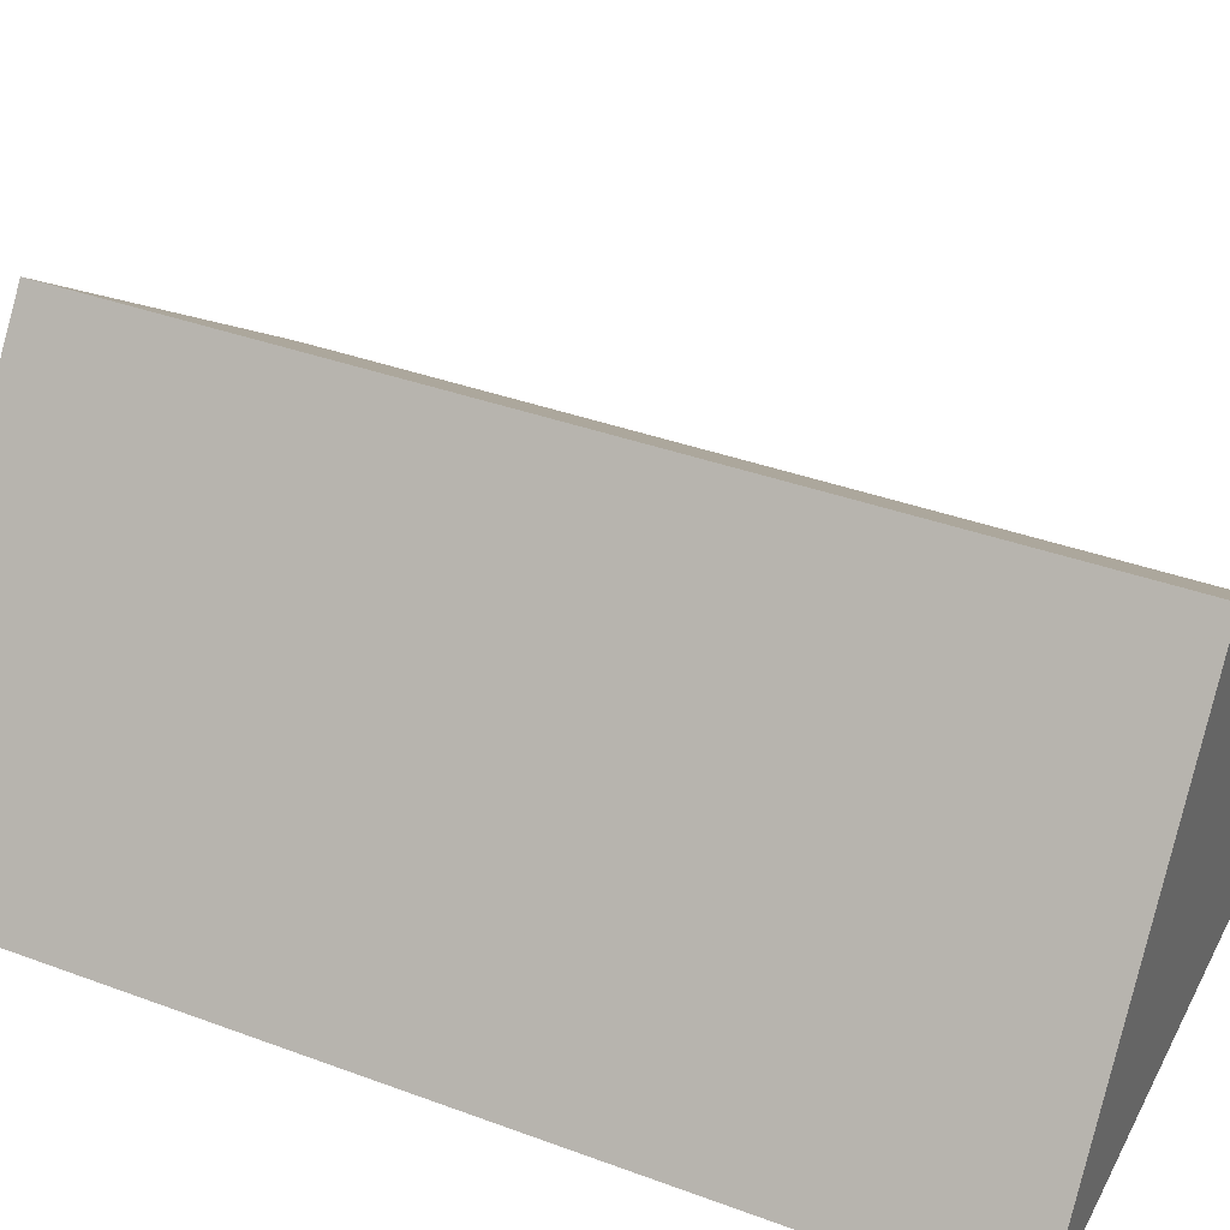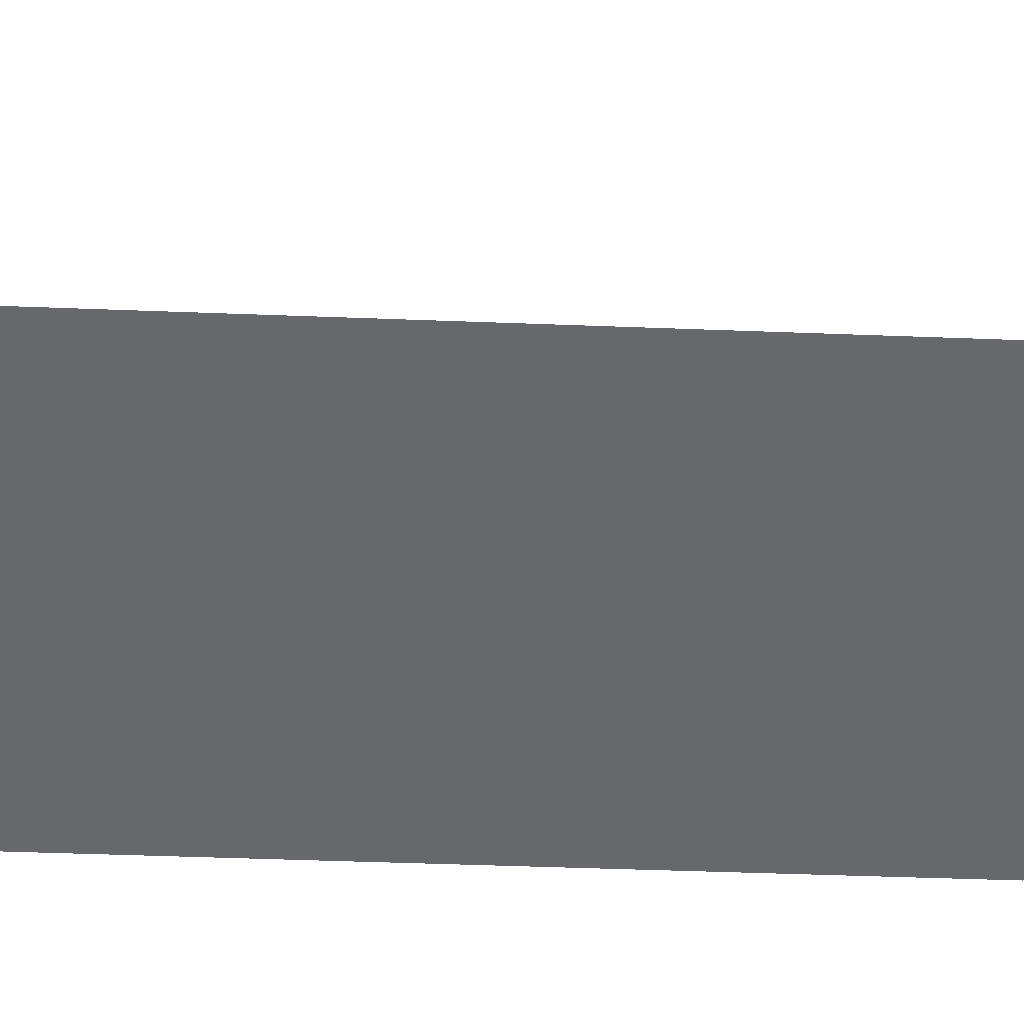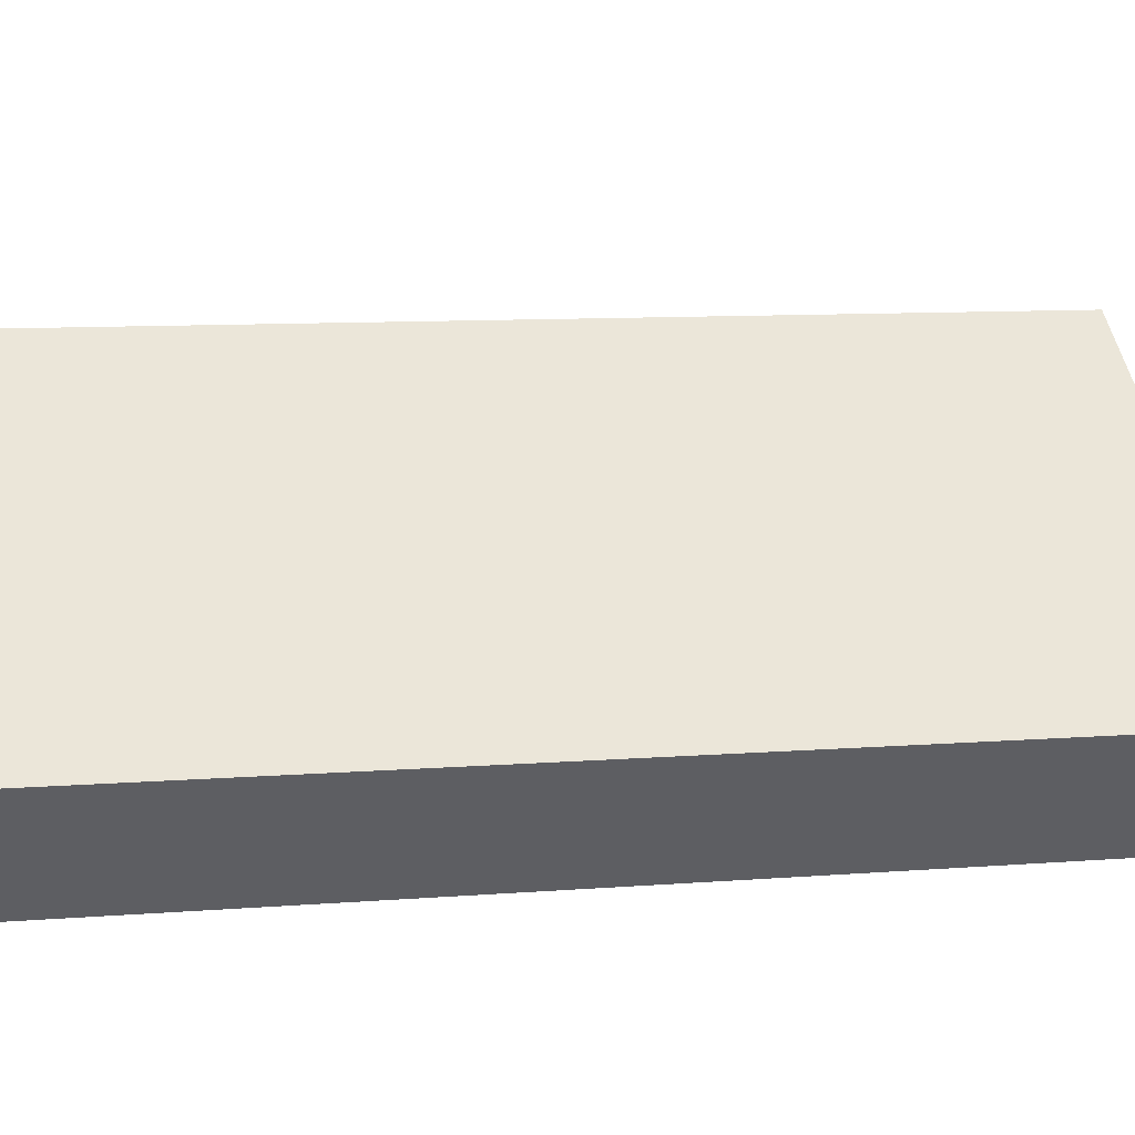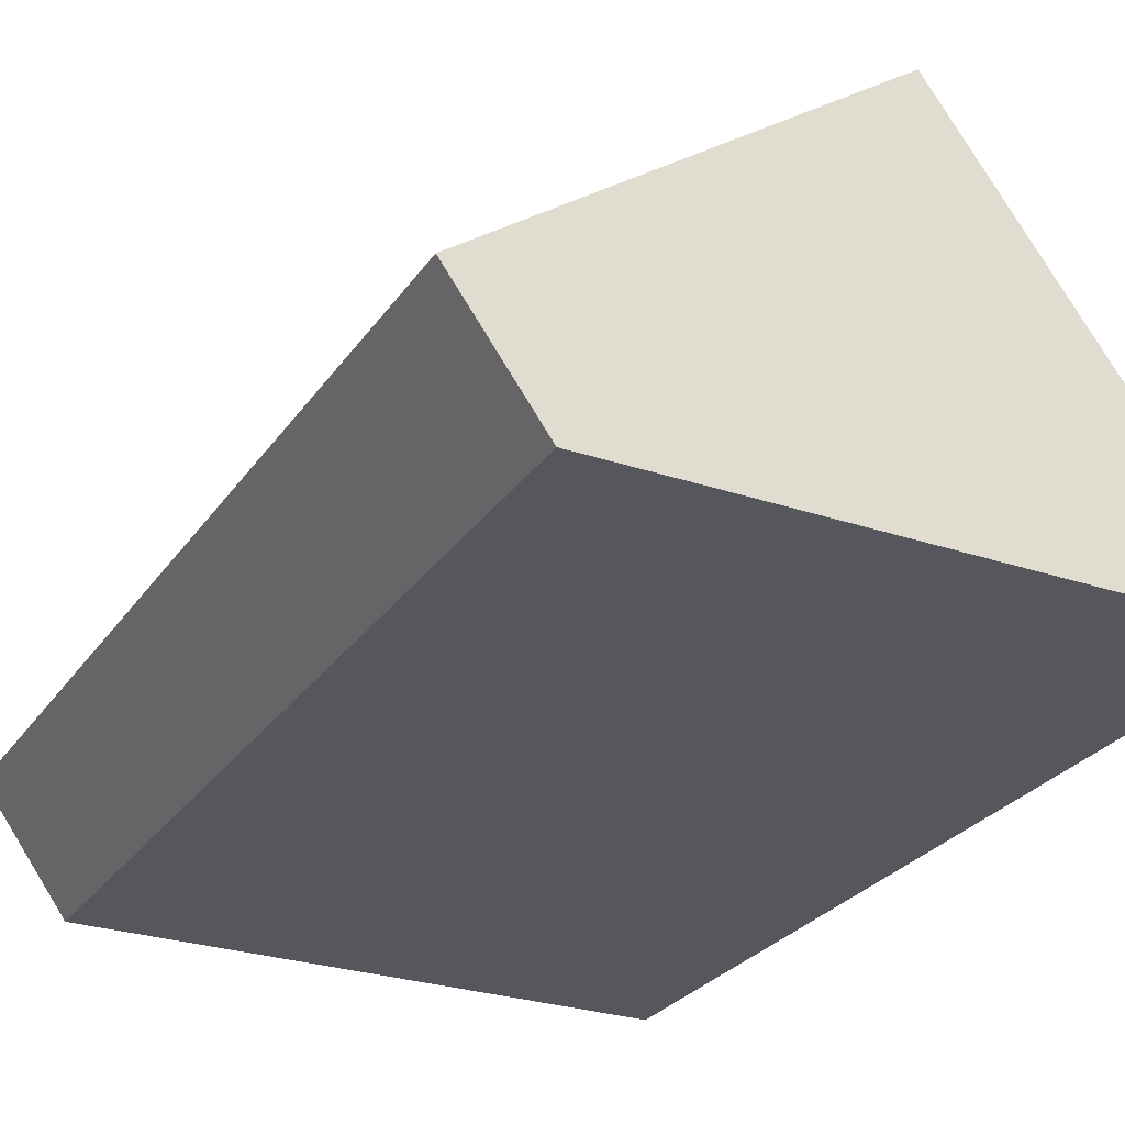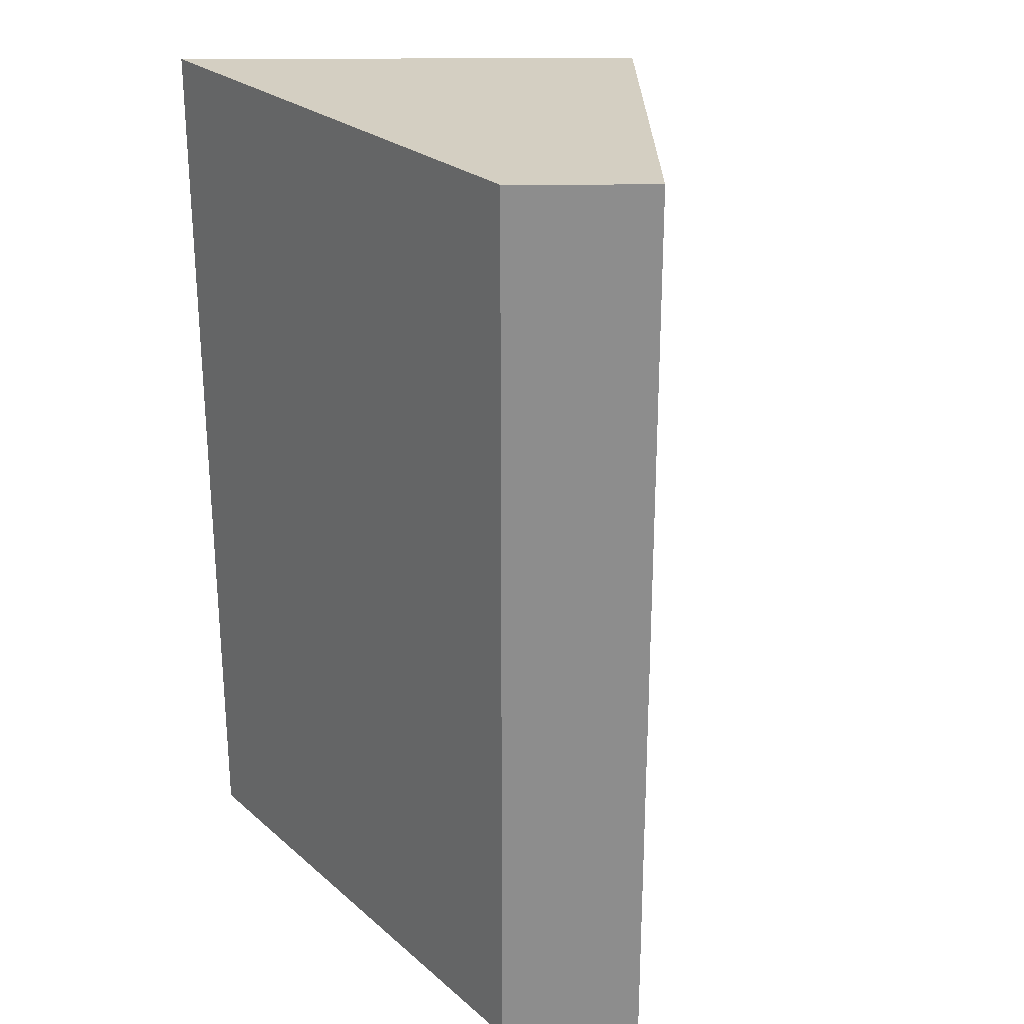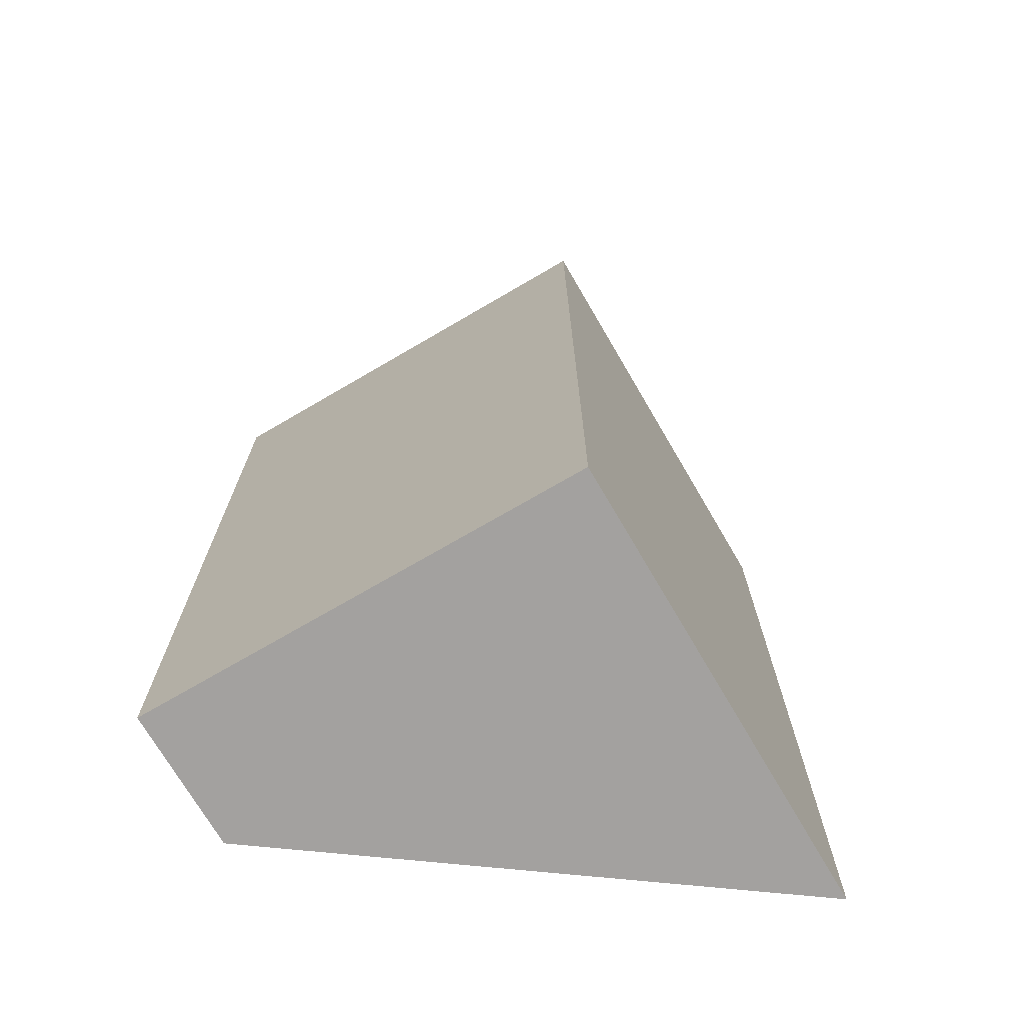
<metadata>
{"format":"obj","ext":"obj","renderer":"f3d","projection":"perspective","resolution":1024,"background":"white","views":[{"elev":37.5,"azim":115.4,"up":"+Z"},{"elev":-52.3,"azim":87.7,"up":"+Z"},{"elev":9.7,"azim":-101.5,"up":"+Z"},{"elev":-27.6,"azim":-27.4,"up":"+Z"},{"elev":25.5,"azim":-126.6,"up":"+Y"},{"elev":-72.3,"azim":-5.7,"up":"+Y"}]}
</metadata>
<code>
v 15.49 70 29.33
v 15.49 -0.001 29.33
v -12.83 35 8.761
v -12.83 70 8.761
v -12.83 -0.001 8.761
v -12.83 70 8.761
v 36.8 33.74 1.421e-14
v 36.8 70 1.421e-14
v -6.465 59.17 1.421e-14
v -6.465 63.59 1.421e-14
v 36.8 19.99 1.421e-14
v 10.84 70 0
v -6.465 64.59 1.421e-14
v -6.465 70 1.421e-14
v 36.8 -0.001 1.421e-14
v 10.84 -0.001 0
v -6.465 29.59 1.421e-14
v -6.465 24.17 1.421e-14
v -6.465 -0.001 1.421e-14
f 2 1 3
f 2 7 1
f 1 4 3
f 1 6 4
f 14 6 1
f 7 8 1
f 1 8 12
f 14 1 12
f 5 2 3
f 19 2 5
f 2 11 7
f 2 15 11
f 15 2 16
f 16 2 19
f 6 3 4
f 18 5 3
f 6 9 3
f 9 17 3
f 3 17 18
f 19 5 18
f 6 10 9
f 6 13 10
f 6 14 13
f 10 8 7
f 10 7 11
f 10 13 8
f 13 12 8
f 9 10 11
f 17 9 11
f 15 16 11
f 16 19 11
f 18 17 11
f 19 18 11
f 14 12 13

</code>
